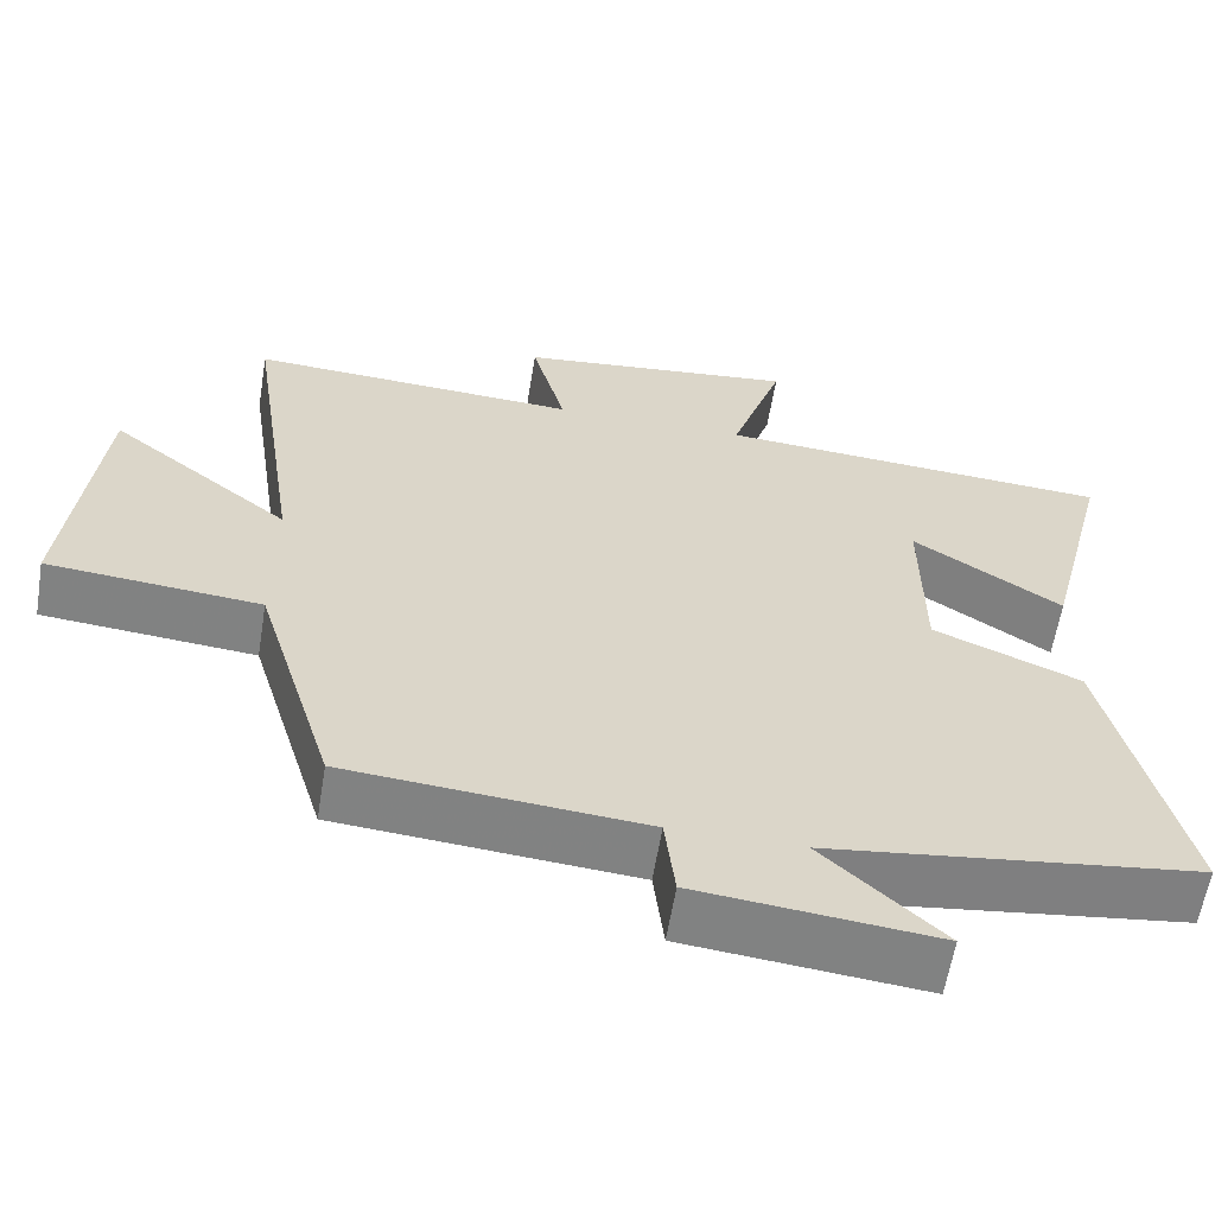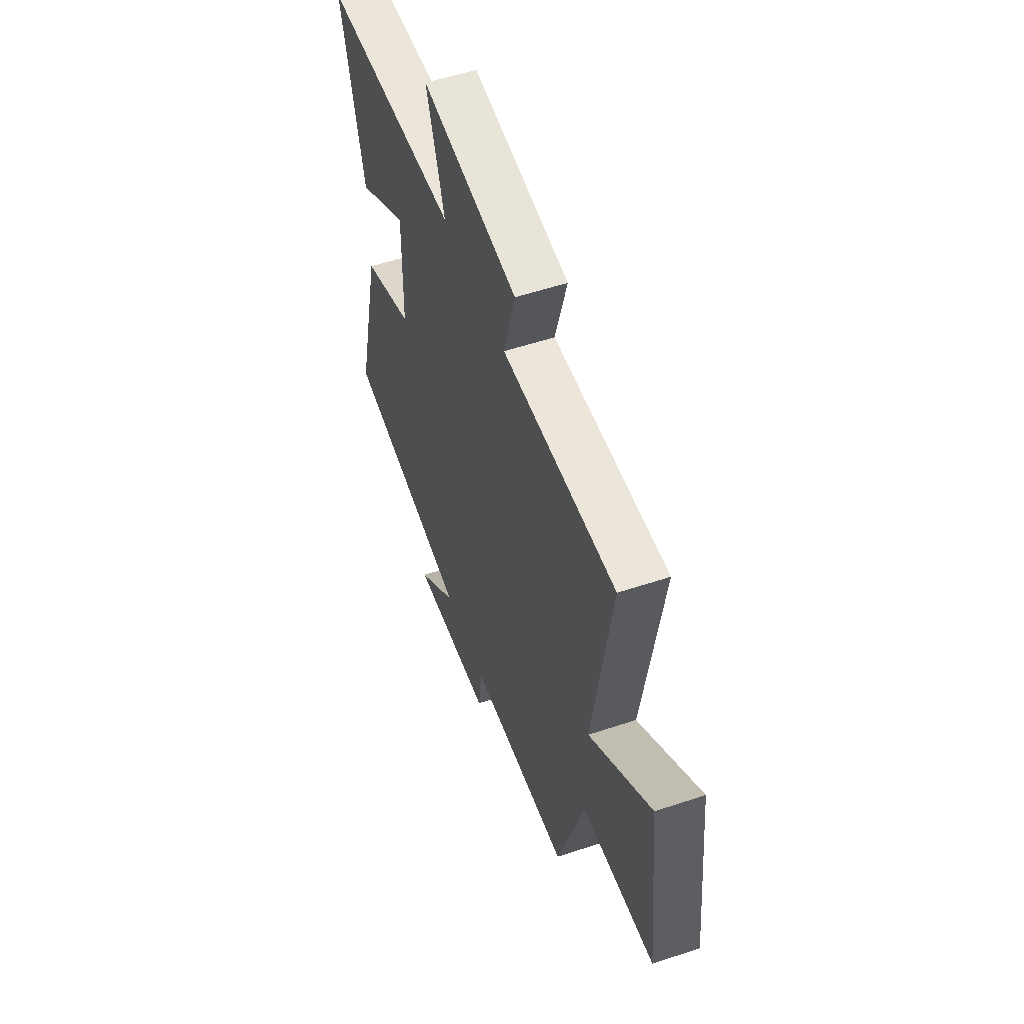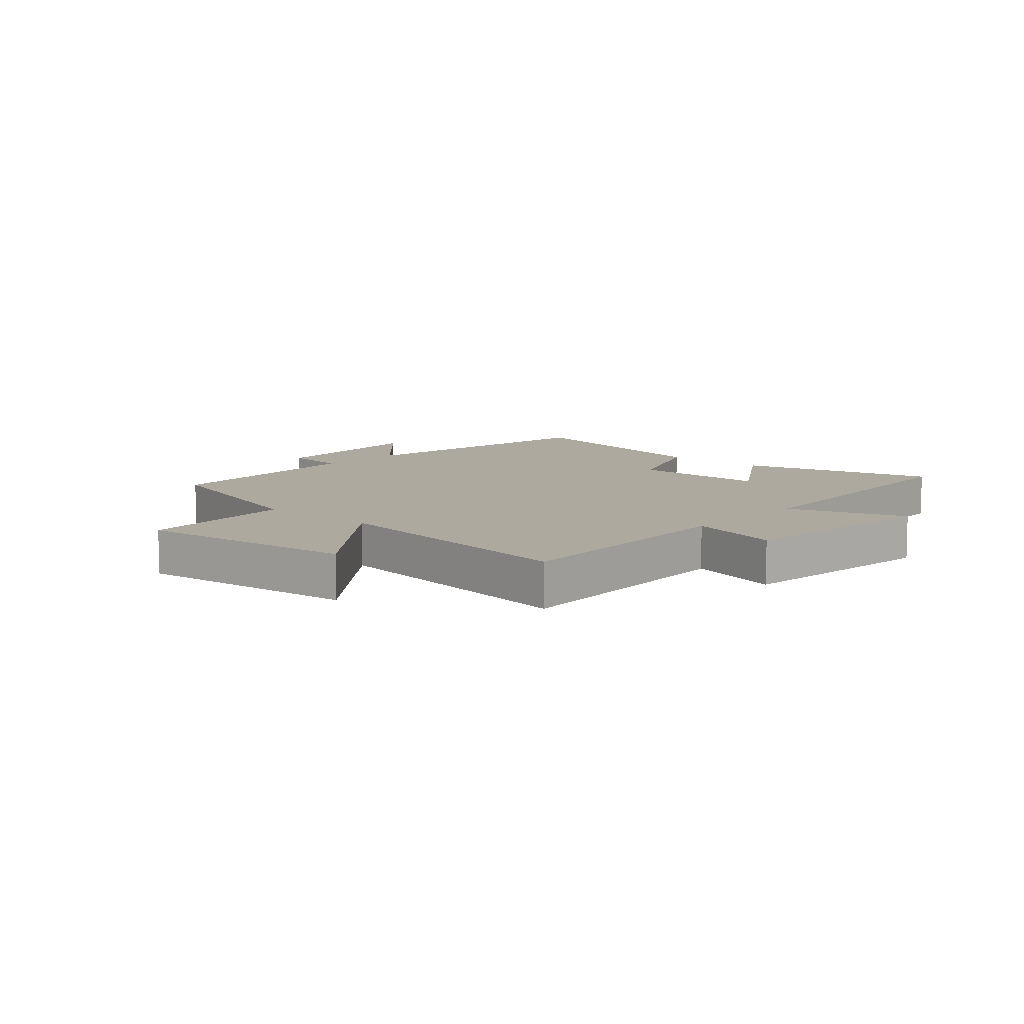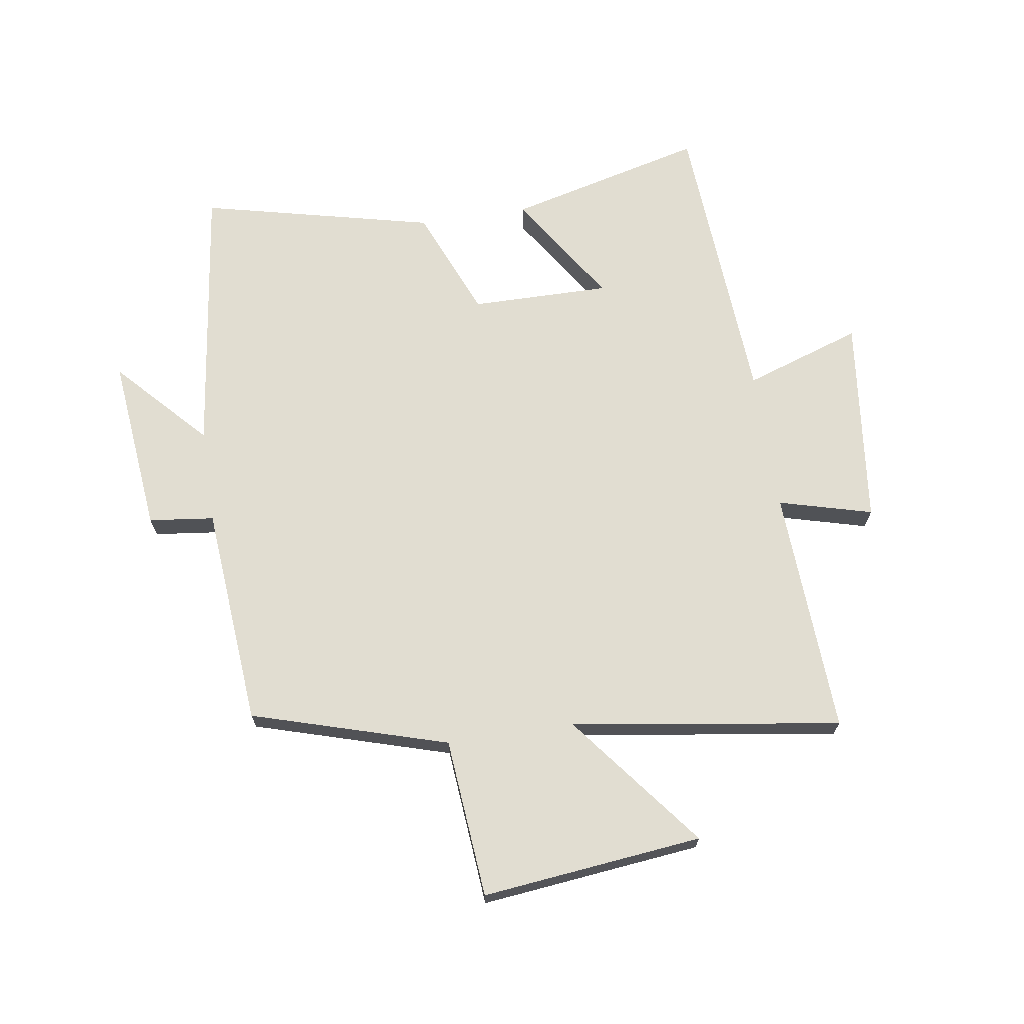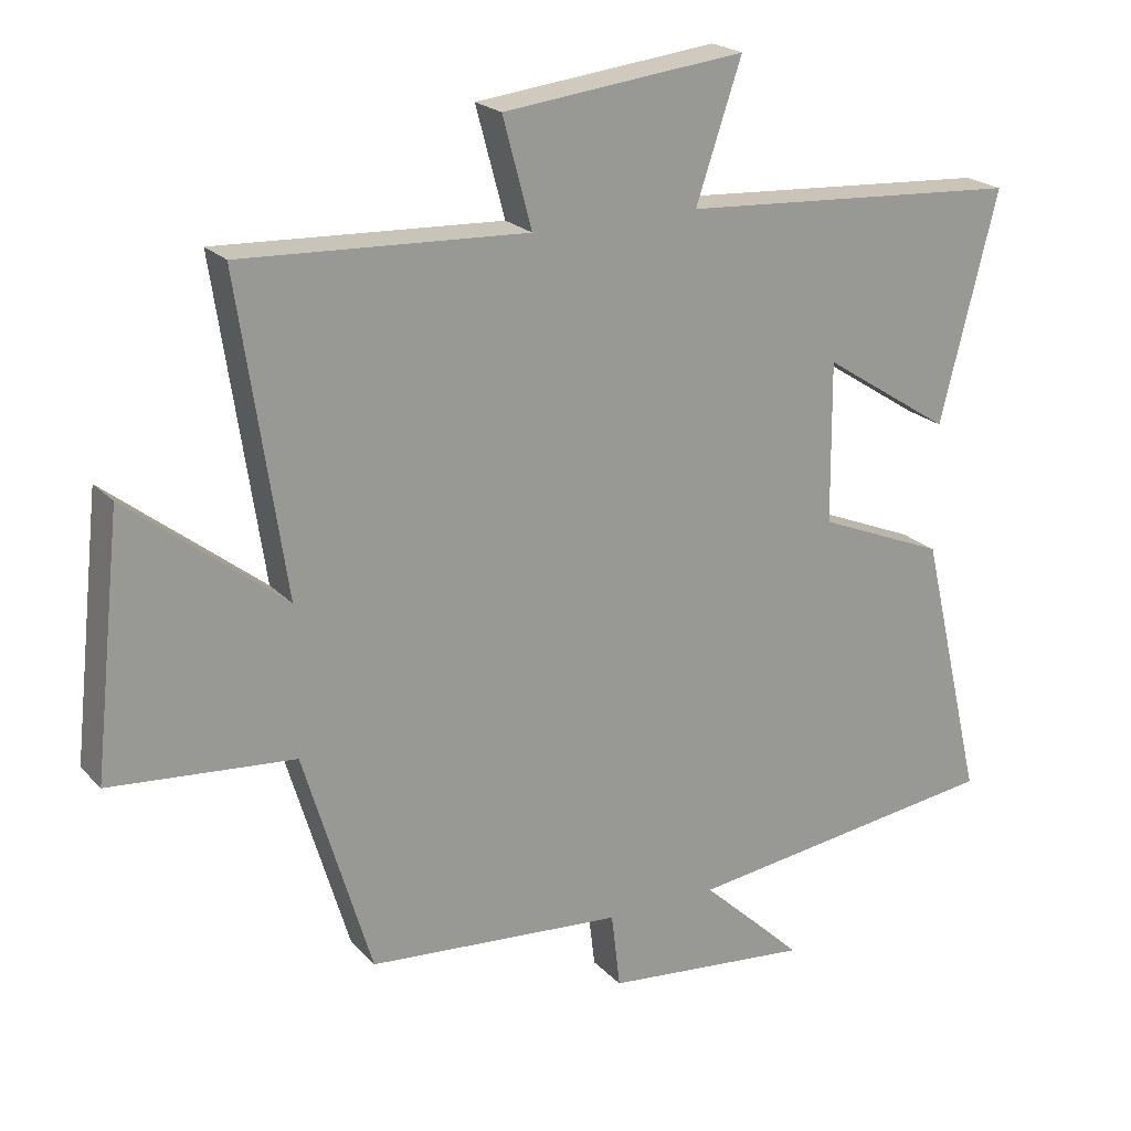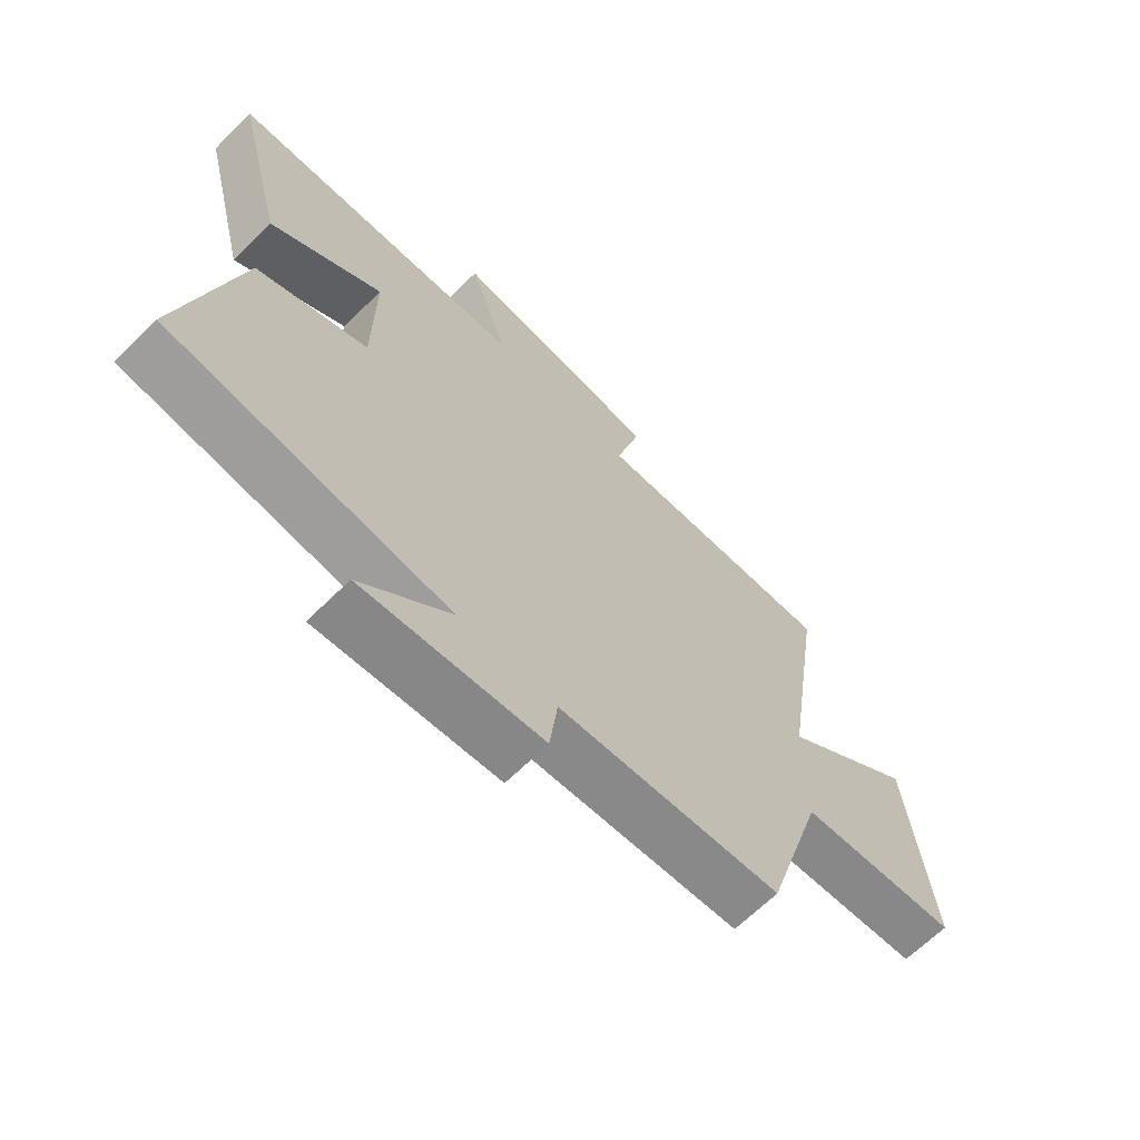
<metadata>
{"format":"obj","ext":"obj","renderer":"f3d","projection":"perspective","resolution":1024,"background":"white","views":[{"elev":-60.5,"azim":-9.3,"up":"+Z"},{"elev":54.9,"azim":-109.4,"up":"+Z"},{"elev":9.0,"azim":-48.2,"up":"+Y"},{"elev":68.8,"azim":-98.7,"up":"+Y"},{"elev":21.3,"azim":-30.0,"up":"+Z"},{"elev":-66.1,"azim":134.7,"up":"+Z"}]}
</metadata>
<code>
v -0.567 0.07 0.52
v -0.155 0.07 0.5
v -0.197 0.07 0.656
v 0.153 0.07 0.696
v 0.087 0.07 0.5
v 0.583 0.07 0.468
v 0.5 0.07 0.139
v 0.314 0.07 0.259
v 0.316 0.07 0.027
v 0.5 0.07 -0.049
v 0.592 0.07 -0.439
v 0.13 0.07 -0.5
v 0.279 0.07 -0.639
v -0.019 0.07 -0.609
v -0.032 0.07 -0.5
v -0.402 0.07 -0.47
v -0.5 0.07 -0.144
v -0.766 0.07 -0.121
v -0.726 0.07 0.247
v -0.5 0.07 0.07
v -0.567 0 0.52
v -0.155 0 0.5
v -0.197 0 0.656
v 0.153 0 0.696
v 0.087 0 0.5
v 0.583 0 0.468
v 0.5 0 0.139
v 0.314 0 0.259
v 0.316 0 0.027
v 0.5 0 -0.049
v 0.592 0 -0.439
v 0.13 0 -0.5
v 0.279 0 -0.639
v -0.019 0 -0.609
v -0.032 0 -0.5
v -0.402 0 -0.47
v -0.5 0 -0.144
v -0.766 0 -0.121
v -0.726 0 0.247
v -0.5 0 0.07
f 17 18 19 20
f 15 16 17 20
f 15 20 1 2
f 12 13 14 15
f 11 12 15
f 10 11 15
f 9 10 15
f 8 9 15 2
f 5 6 7 8
f 5 8 2 3
f 3 4 5
f 40 39 38 37
f 40 37 36 35
f 22 21 40 35
f 35 34 33 32
f 35 32 31
f 35 31 30
f 35 30 29
f 22 35 29 28
f 28 27 26 25
f 23 22 28 25
f 25 24 23
f 1 21 22 2
f 2 22 23 3
f 3 23 24 4
f 4 24 25 5
f 5 25 26 6
f 6 26 27 7
f 7 27 28 8
f 8 28 29 9
f 9 29 30 10
f 10 30 31 11
f 11 31 32 12
f 12 32 33 13
f 13 33 34 14
f 14 34 35 15
f 15 35 36 16
f 16 36 37 17
f 17 37 38 18
f 18 38 39 19
f 19 39 40 20
f 20 40 21 1

</code>
